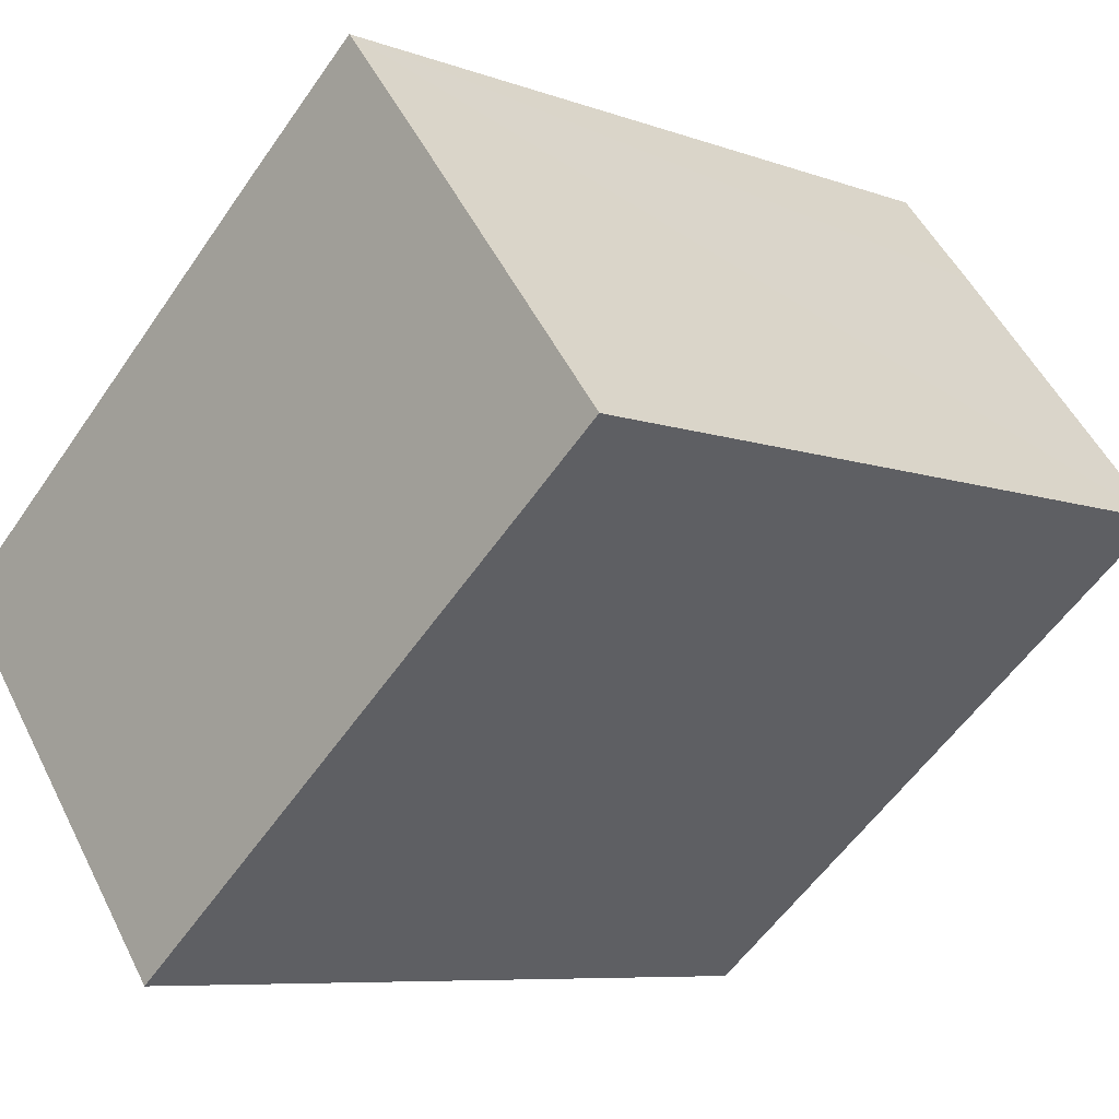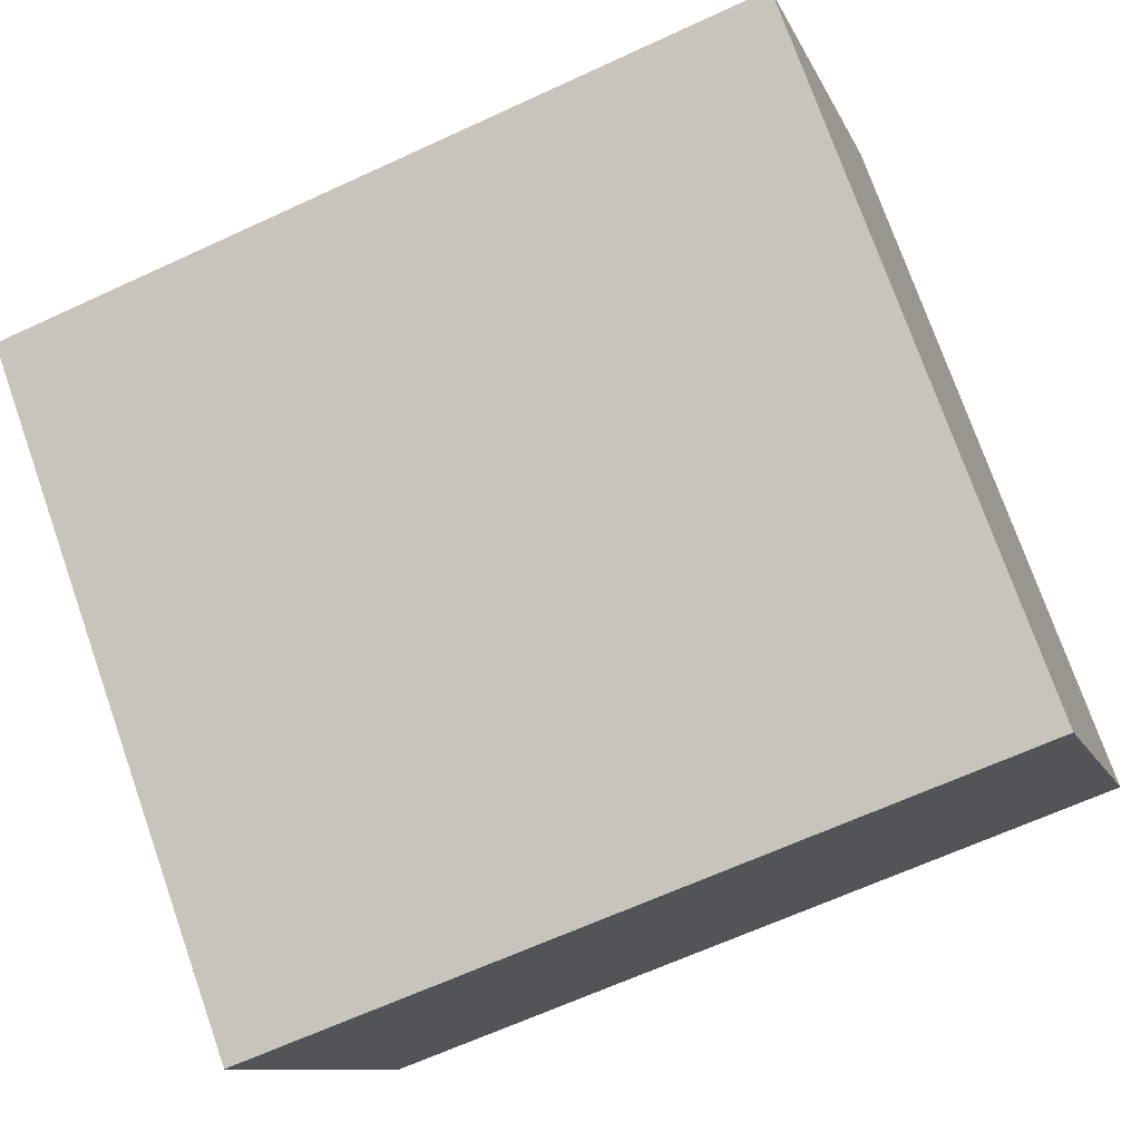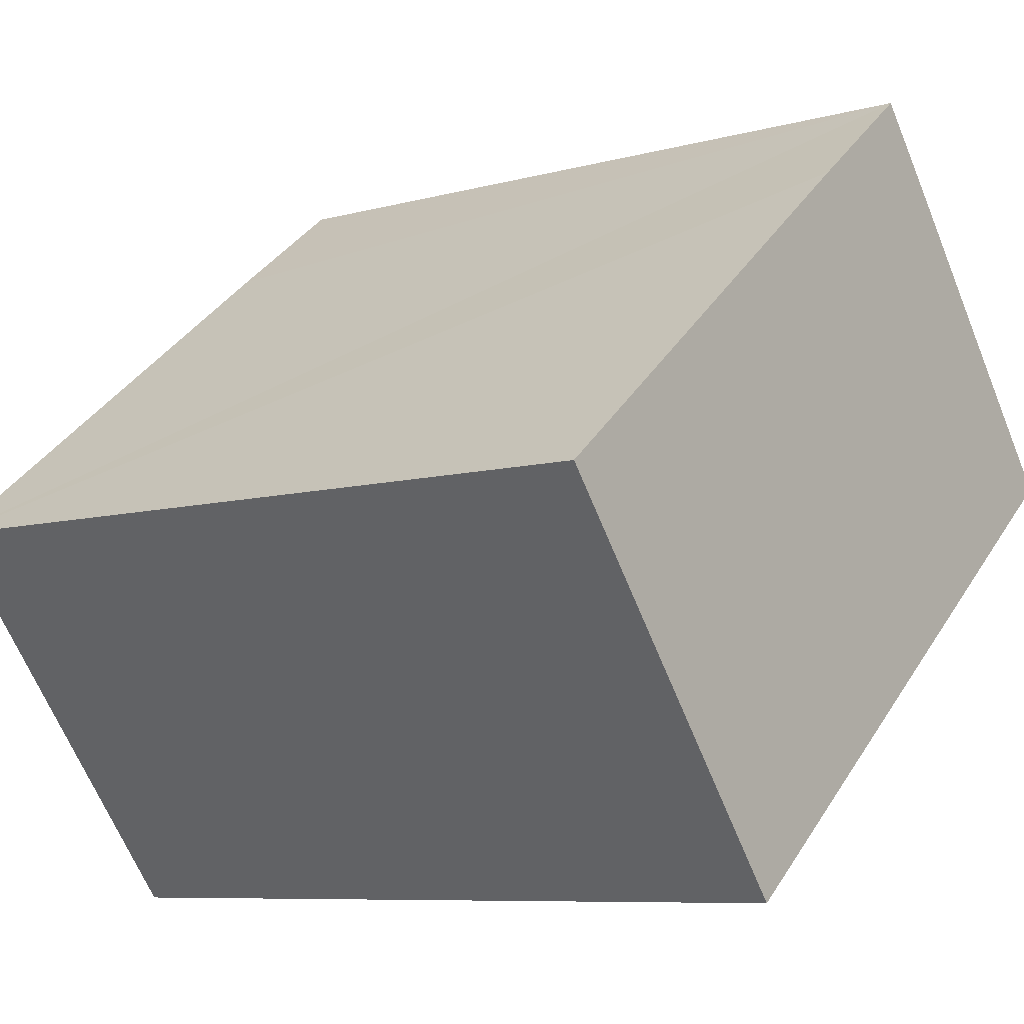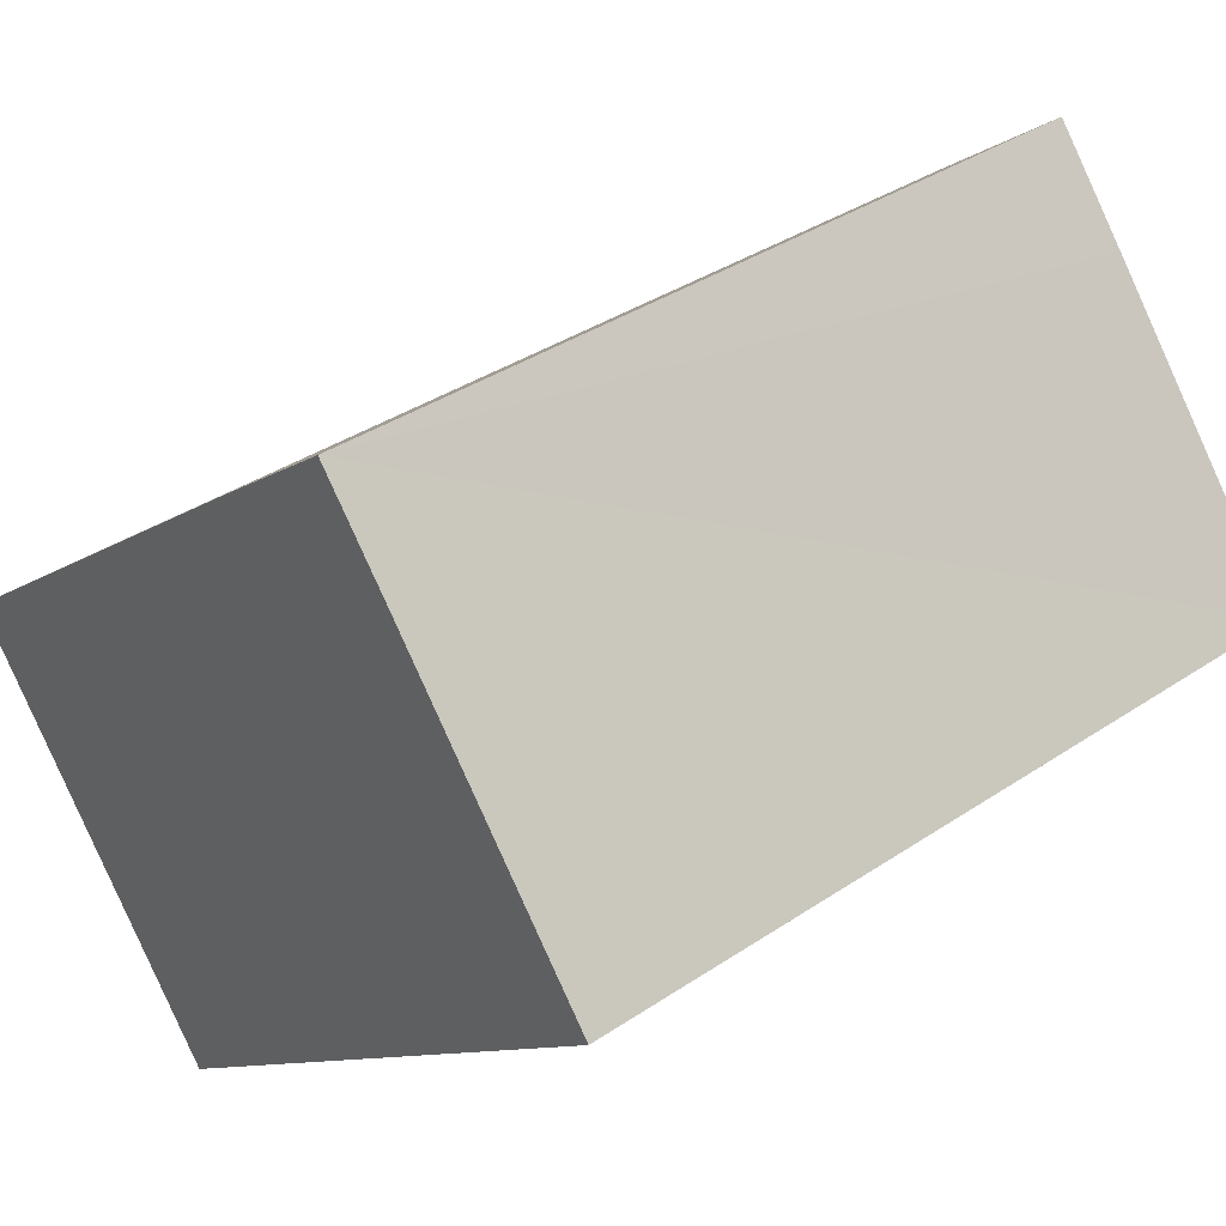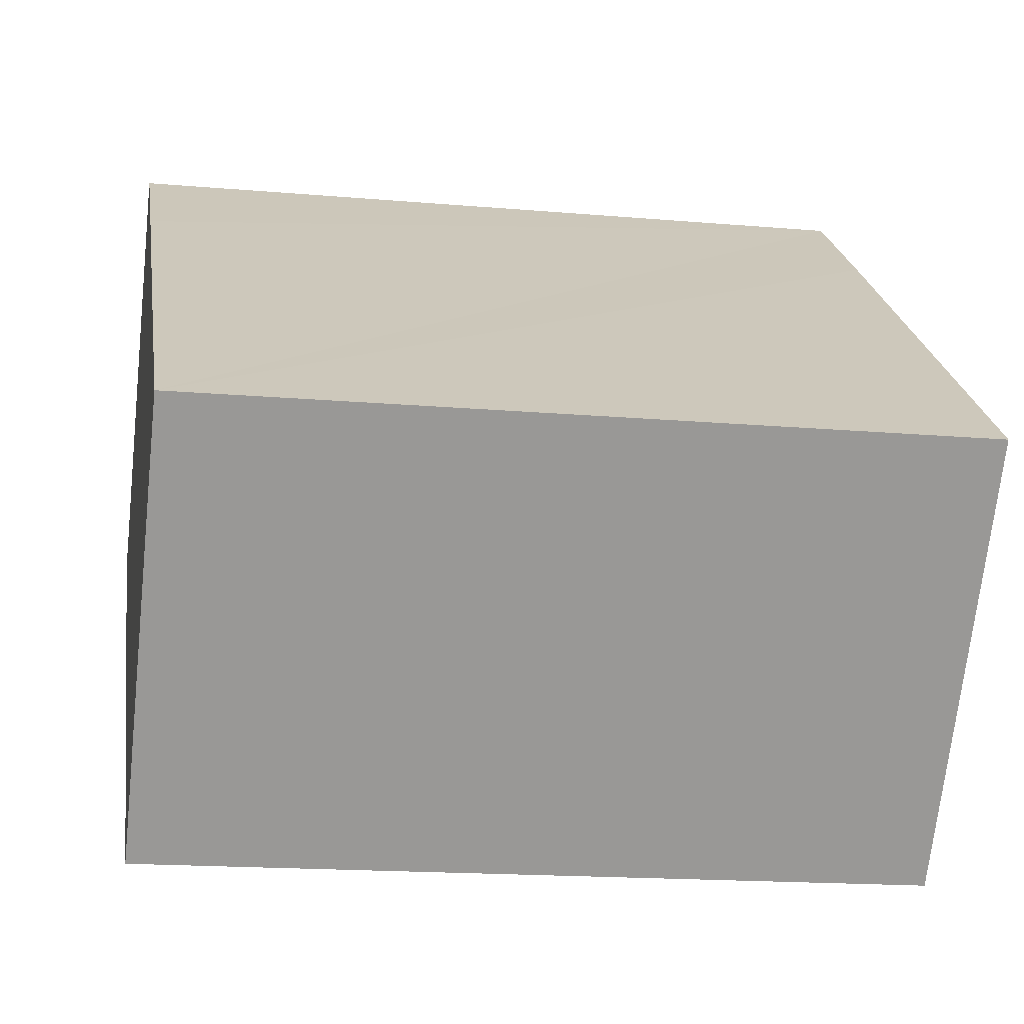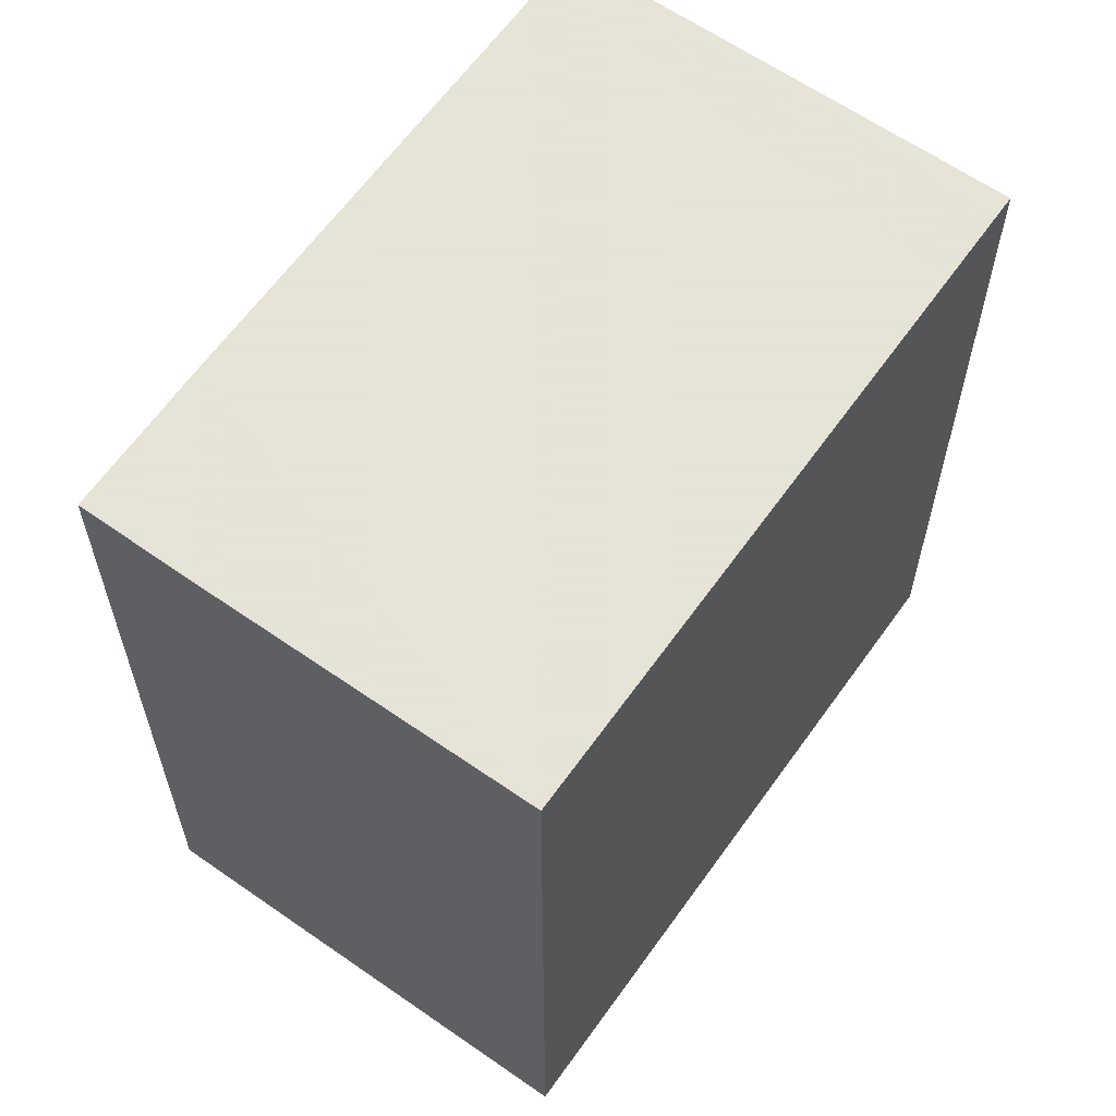
<metadata>
{"format":"obj","ext":"obj","renderer":"f3d","projection":"perspective","resolution":1024,"background":"white","views":[{"elev":-7.5,"azim":44.1,"up":"+Z"},{"elev":-64.3,"azim":115.1,"up":"+Z"},{"elev":-7.9,"azim":-52.3,"up":"+Z"},{"elev":36.7,"azim":48.9,"up":"+Z"},{"elev":-16.9,"azim":-100.0,"up":"+Z"},{"elev":62.8,"azim":86.7,"up":"+Y"}]}
</metadata>
<code>
v  0 22.24 1.362e-15
v  8.737 22.24 -10.12
v  8.292 22.24 -10.48
v  10.59 22.24 -8.638
v  23.97 22.24 2.083
v  12.02 22.24 9.648
v  17.86 22.24 9.764
v  15.65 22.24 12.51
v  15.65 -7.658e-16 12.51
v  23.97 -1.275e-16 2.083
v  17.86 -5.979e-16 9.764
v  8.737 6.196e-16 -10.12
v  8.292 6.415e-16 -10.48
v  10.59 5.289e-16 -8.638
v  0 0 0
v  12.02 -5.908e-16 9.648
g defaultobject
f 1 2 3
f 2 1 4
f 4 1 5
f 5 1 6
f 5 6 7
f 7 6 8
f 9 7 8
f 7 9 5
f 5 9 10
f 10 9 11
f 10 4 5
f 4 10 2
f 2 10 3
f 3 10 12
f 3 12 13
f 12 10 14
f 13 1 3
f 1 13 15
f 6 9 8
f 9 6 1
f 9 1 16
f 16 1 15
f 12 15 13
f 15 12 14
f 15 14 10
f 15 10 16
f 16 10 11
f 16 11 9

</code>
